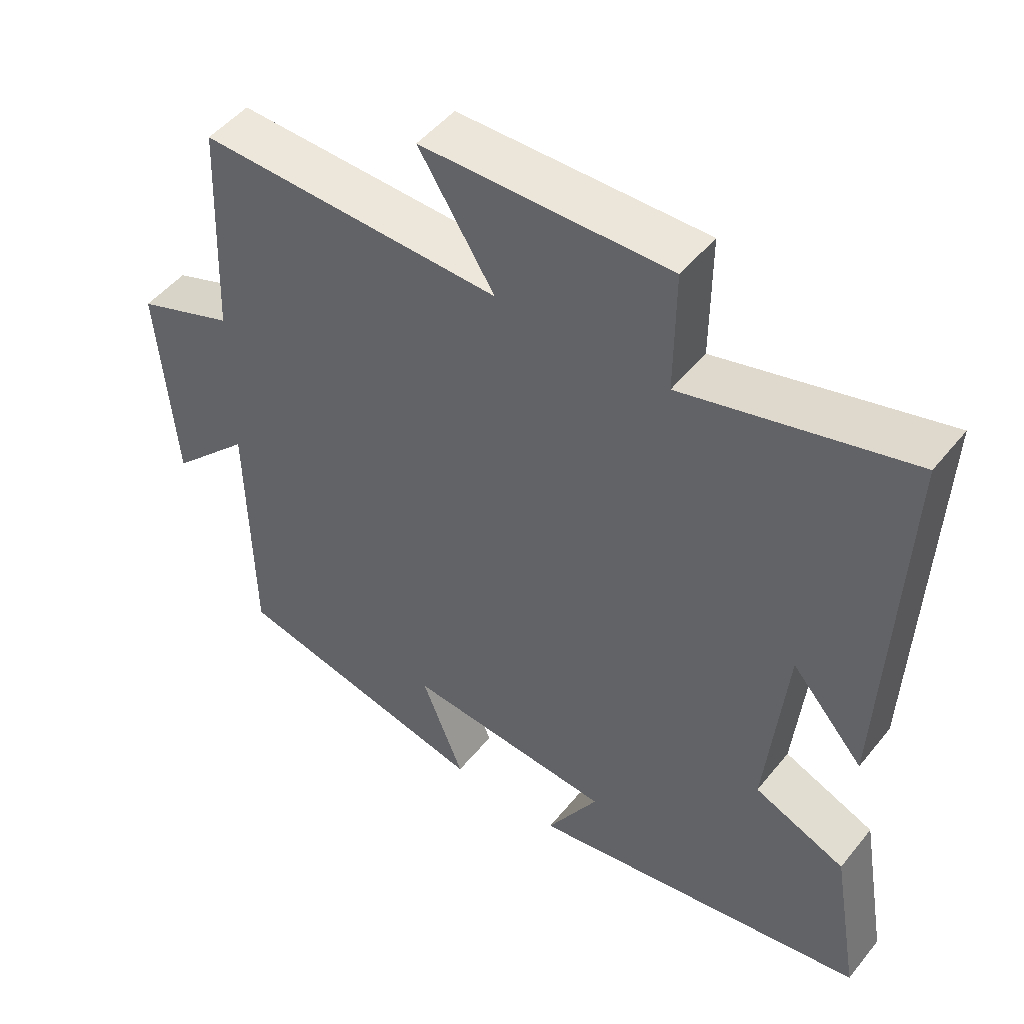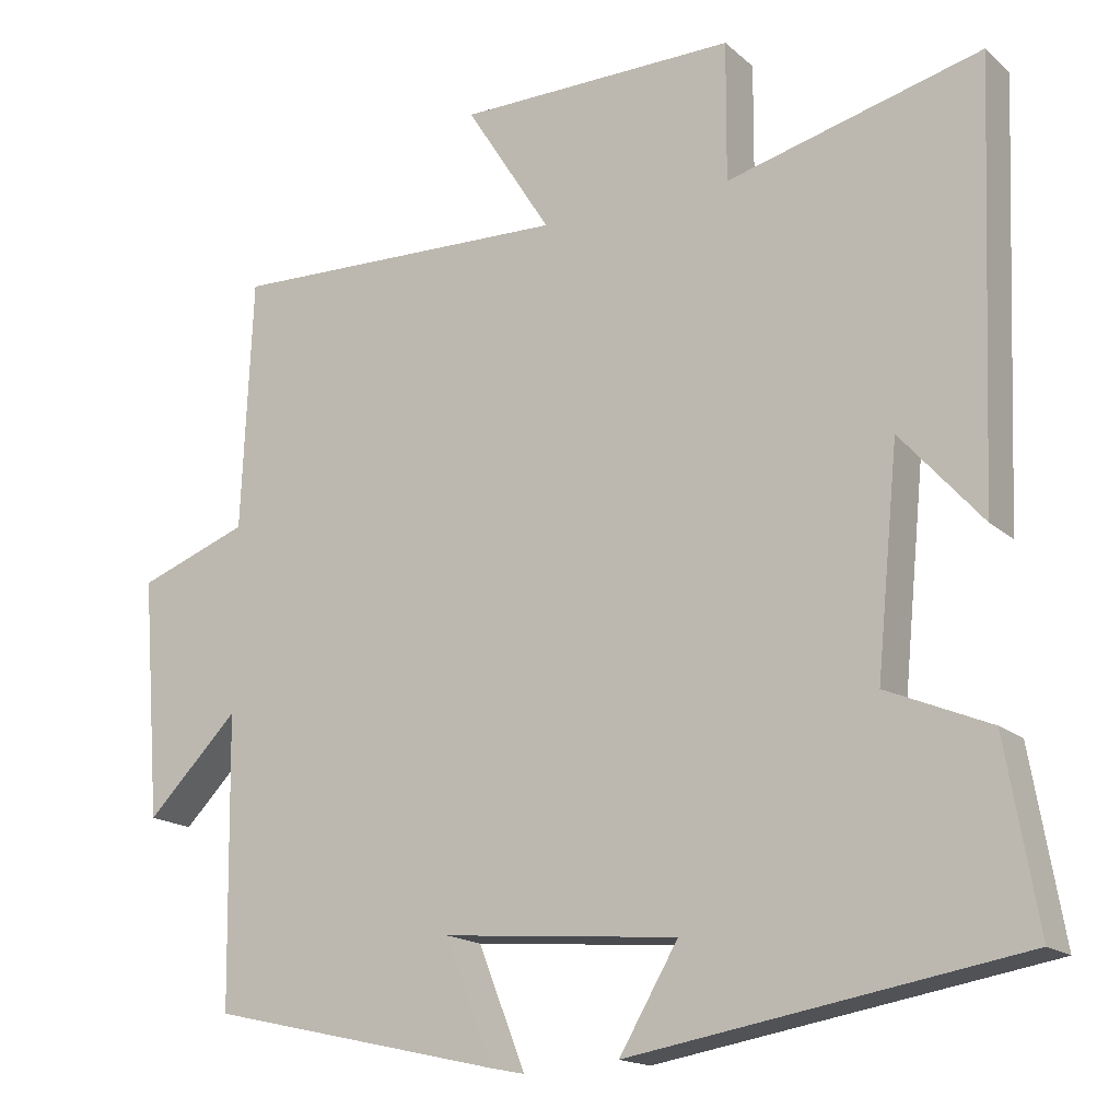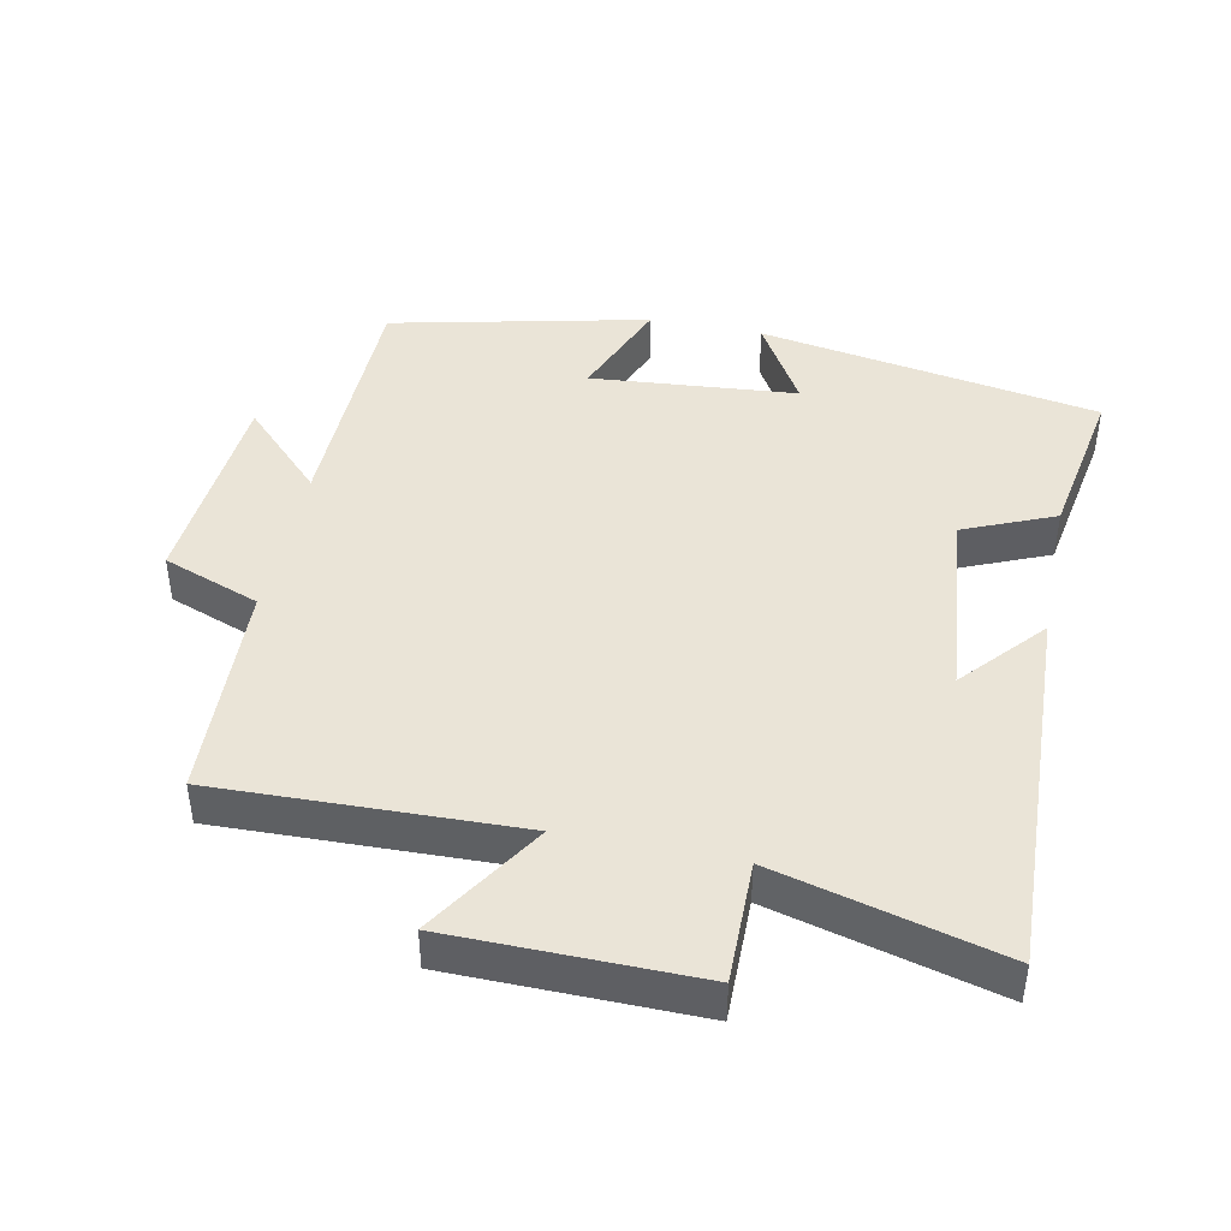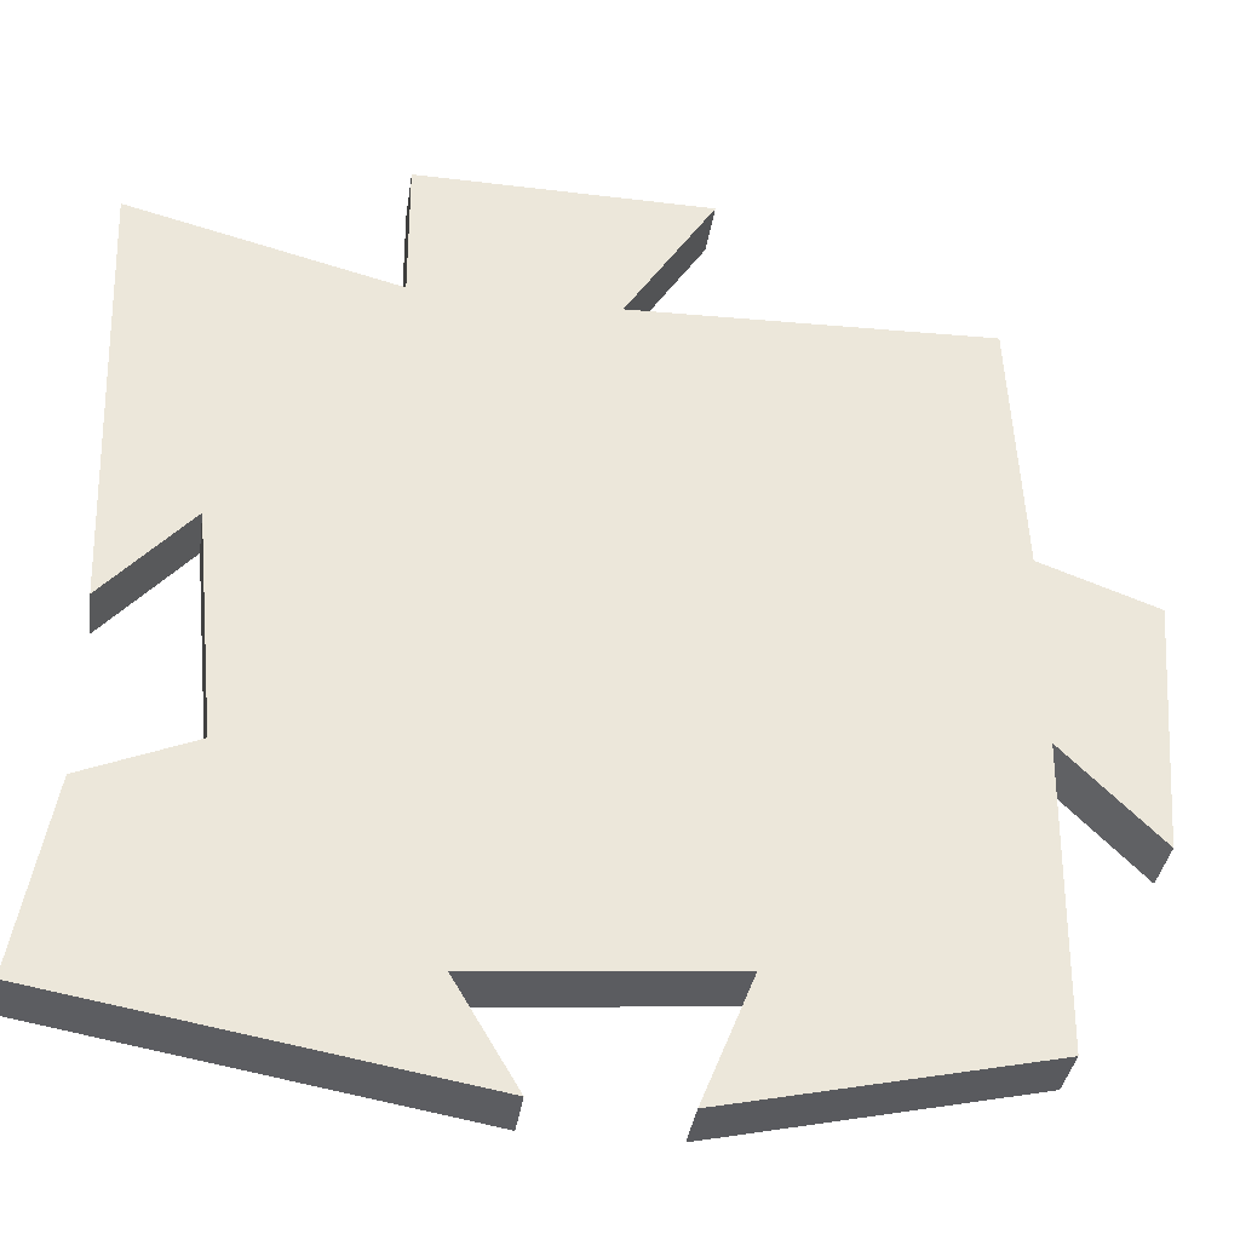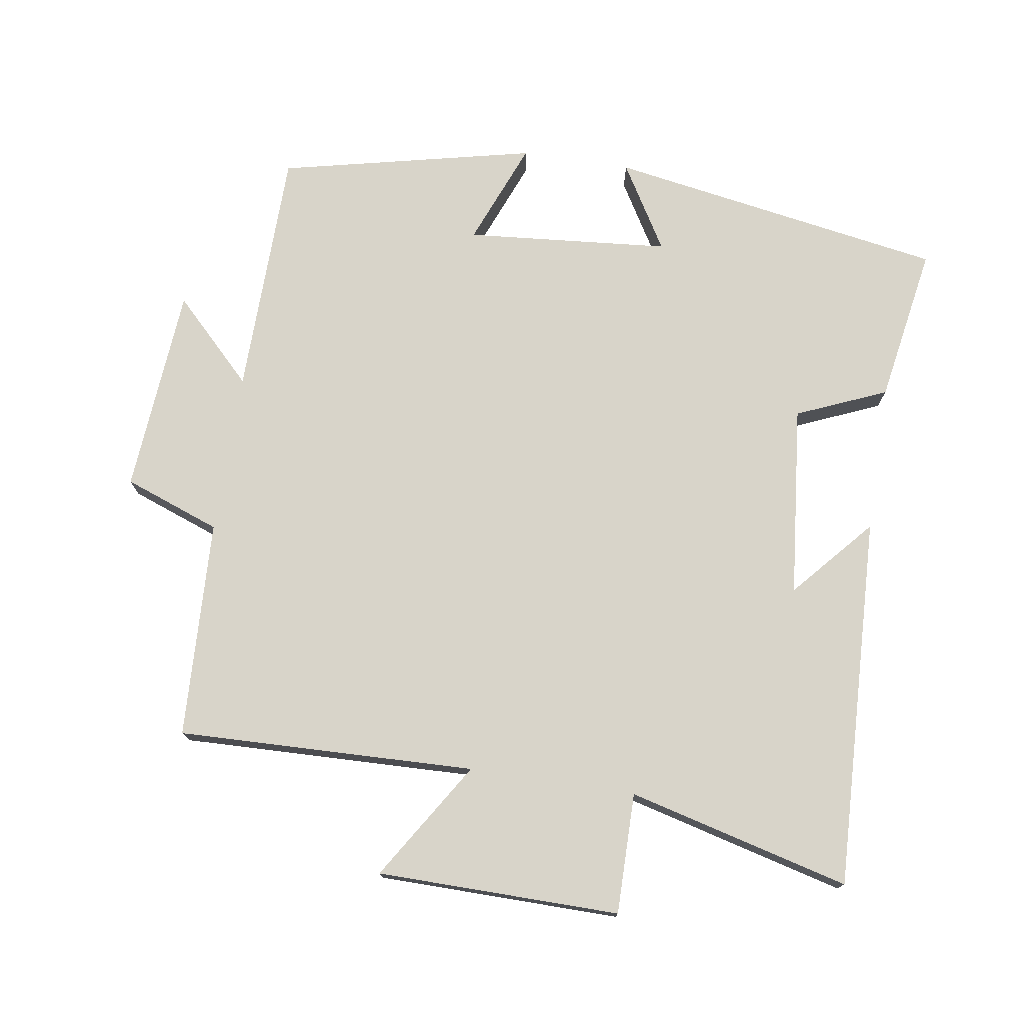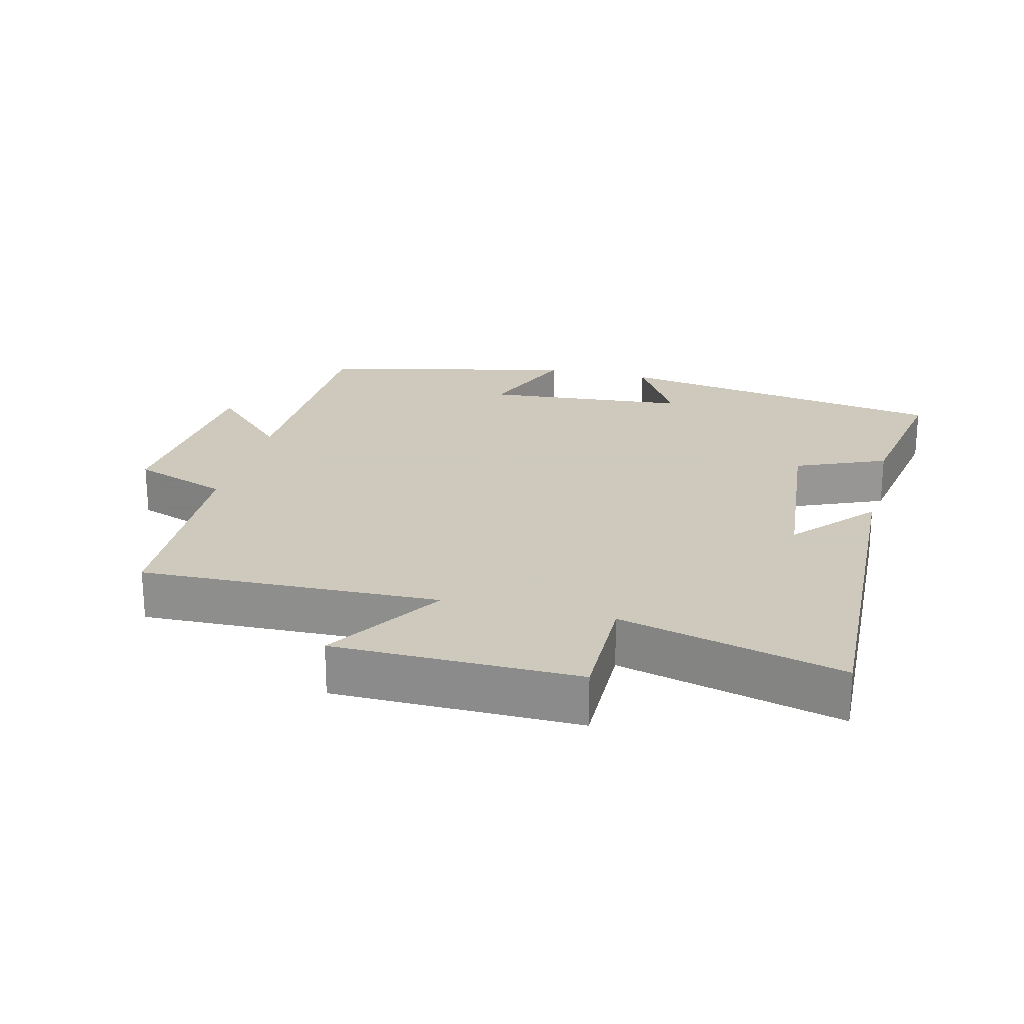
<metadata>
{"format":"obj","ext":"obj","renderer":"f3d","projection":"perspective","resolution":1024,"background":"white","views":[{"elev":49.0,"azim":37.1,"up":"+Z"},{"elev":-16.6,"azim":31.1,"up":"+Z"},{"elev":43.6,"azim":11.6,"up":"+Y"},{"elev":-36.6,"azim":171.6,"up":"+Z"},{"elev":75.1,"azim":8.8,"up":"+Y"},{"elev":22.6,"azim":14.0,"up":"+Y"}]}
</metadata>
<code>
v -0.486 0.07 0.513
v -0.049 0.07 0.5
v -0.158 0.07 0.673
v 0.198 0.07 0.677
v 0.197 0.07 0.5
v 0.522 0.07 0.584
v 0.5 0.07 0.036
v 0.396 0.07 0.154
v 0.368 0.07 -0.128
v 0.5 0.07 -0.184
v 0.54 0.07 -0.416
v 0.045 0.07 -0.5
v 0.12 0.07 -0.373
v -0.18 0.07 -0.347
v -0.119 0.07 -0.5
v -0.494 0.07 -0.415
v -0.5 0.07 -0.048
v -0.617 0.07 -0.166
v -0.641 0.07 0.14
v -0.5 0.07 0.192
v -0.486 0 0.513
v -0.049 0 0.5
v -0.158 0 0.673
v 0.198 0 0.677
v 0.197 0 0.5
v 0.522 0 0.584
v 0.5 0 0.036
v 0.396 0 0.154
v 0.368 0 -0.128
v 0.5 0 -0.184
v 0.54 0 -0.416
v 0.045 0 -0.5
v 0.12 0 -0.373
v -0.18 0 -0.347
v -0.119 0 -0.5
v -0.494 0 -0.415
v -0.5 0 -0.048
v -0.617 0 -0.166
v -0.641 0 0.14
v -0.5 0 0.192
f 17 18 19 20
f 16 17 20
f 15 16 20
f 14 15 20
f 20 1 2
f 14 20 2
f 13 14 2
f 11 12 13
f 10 11 13
f 9 10 13
f 8 9 13 2
f 5 6 7 8
f 5 8 2 3
f 3 4 5
f 40 39 38 37
f 40 37 36
f 40 36 35
f 40 35 34
f 22 21 40
f 22 40 34
f 22 34 33
f 33 32 31
f 33 31 30
f 33 30 29
f 22 33 29 28
f 28 27 26 25
f 23 22 28 25
f 25 24 23
f 1 21 22 2
f 2 22 23 3
f 3 23 24 4
f 4 24 25 5
f 5 25 26 6
f 6 26 27 7
f 7 27 28 8
f 8 28 29 9
f 9 29 30 10
f 10 30 31 11
f 11 31 32 12
f 12 32 33 13
f 13 33 34 14
f 14 34 35 15
f 15 35 36 16
f 16 36 37 17
f 17 37 38 18
f 18 38 39 19
f 19 39 40 20
f 20 40 21 1

</code>
